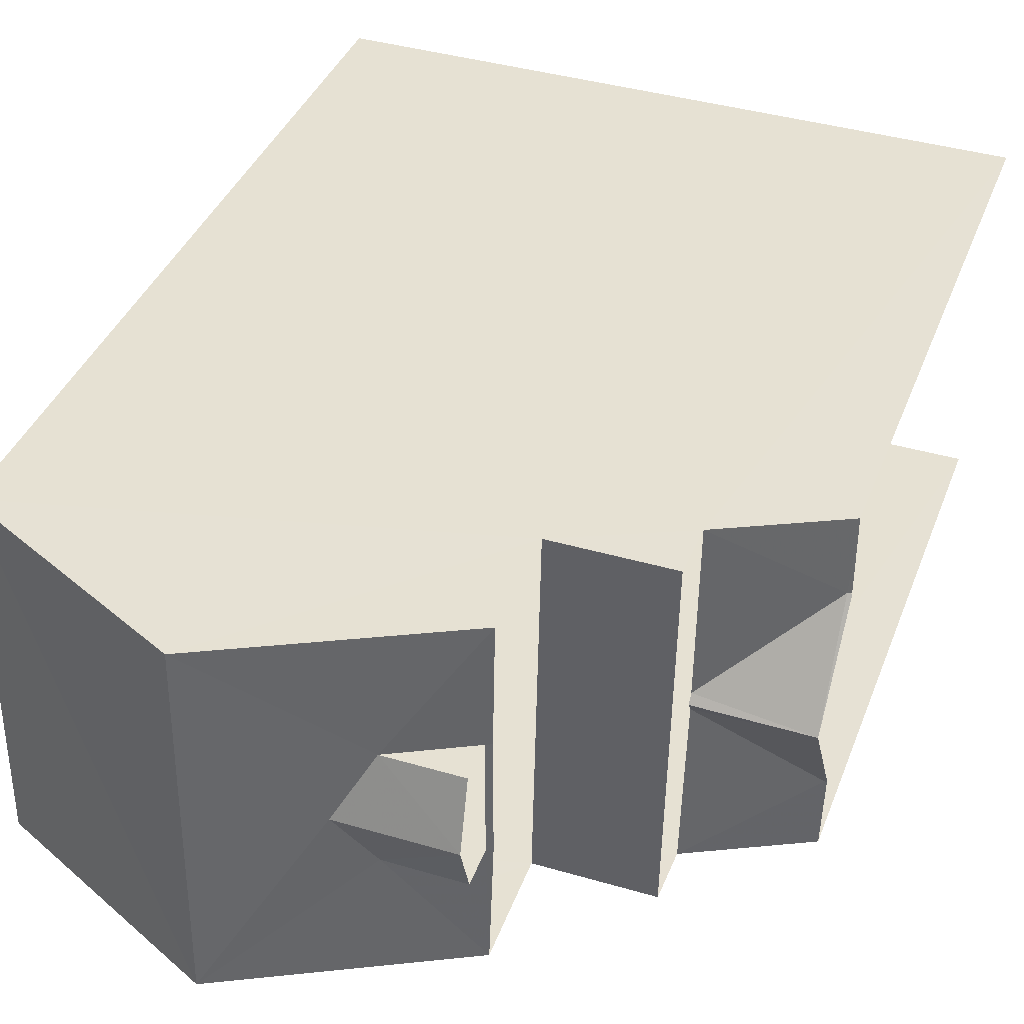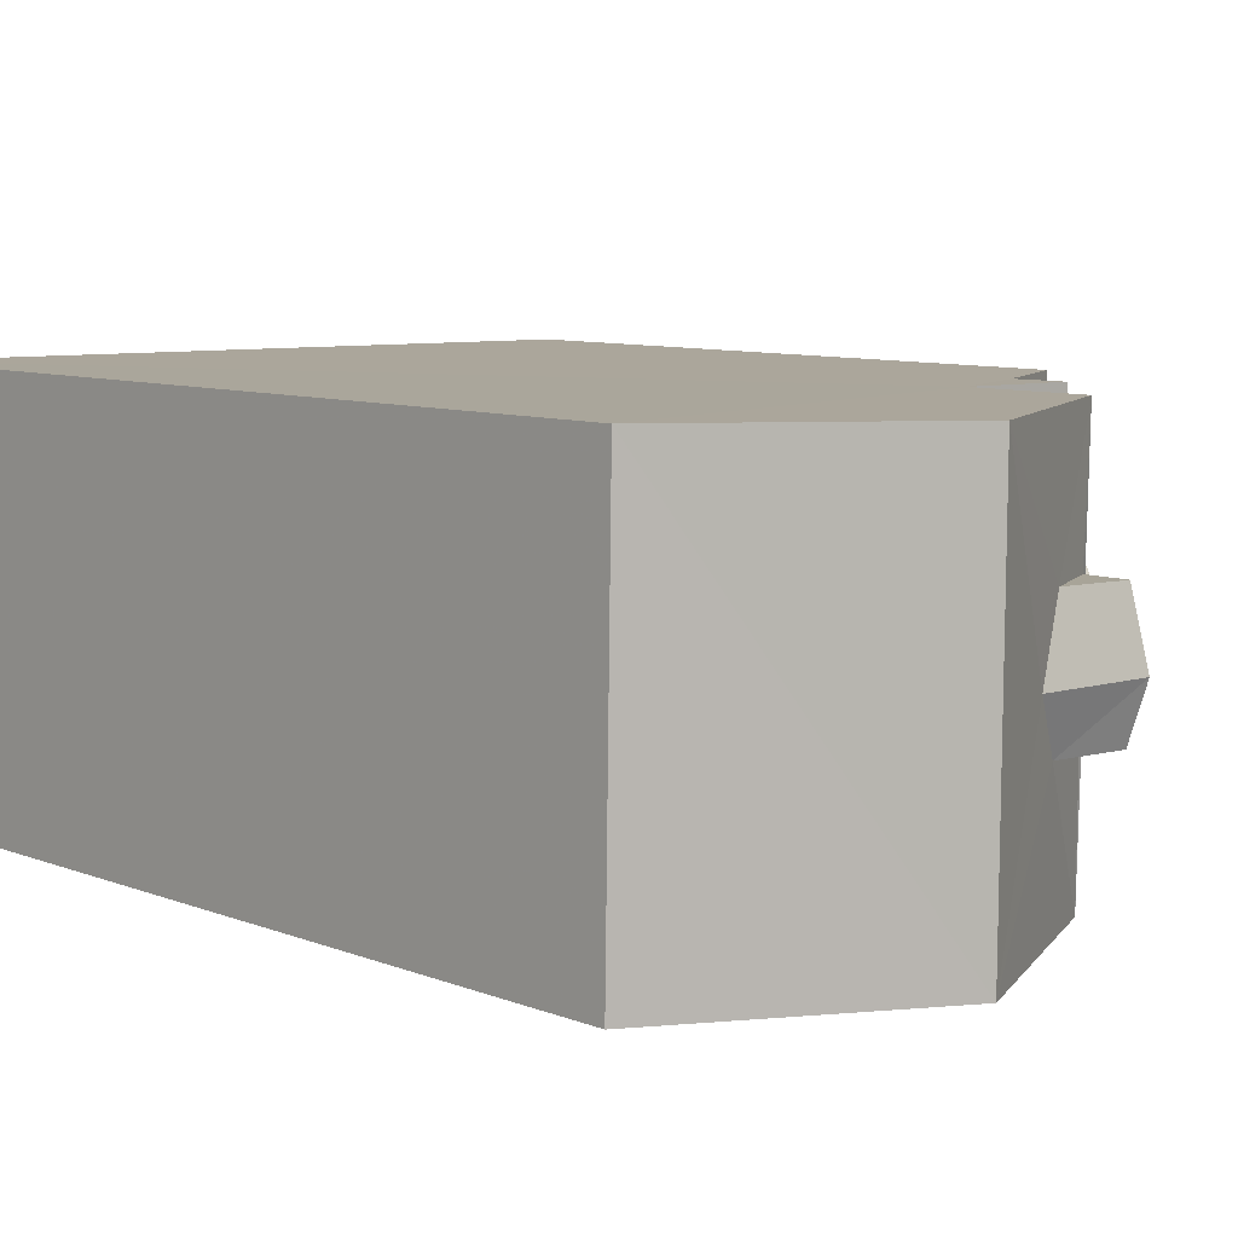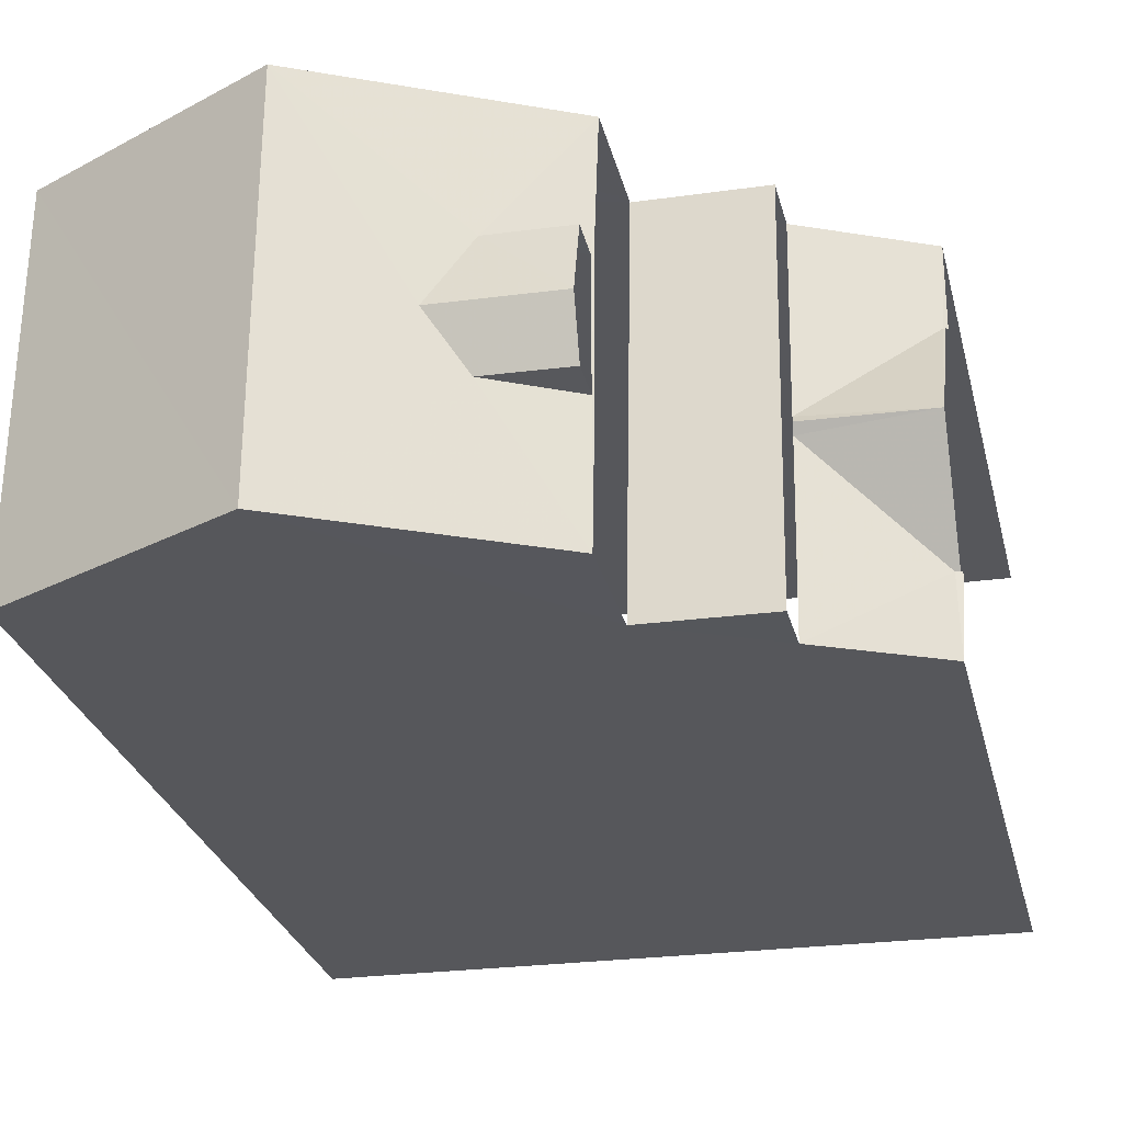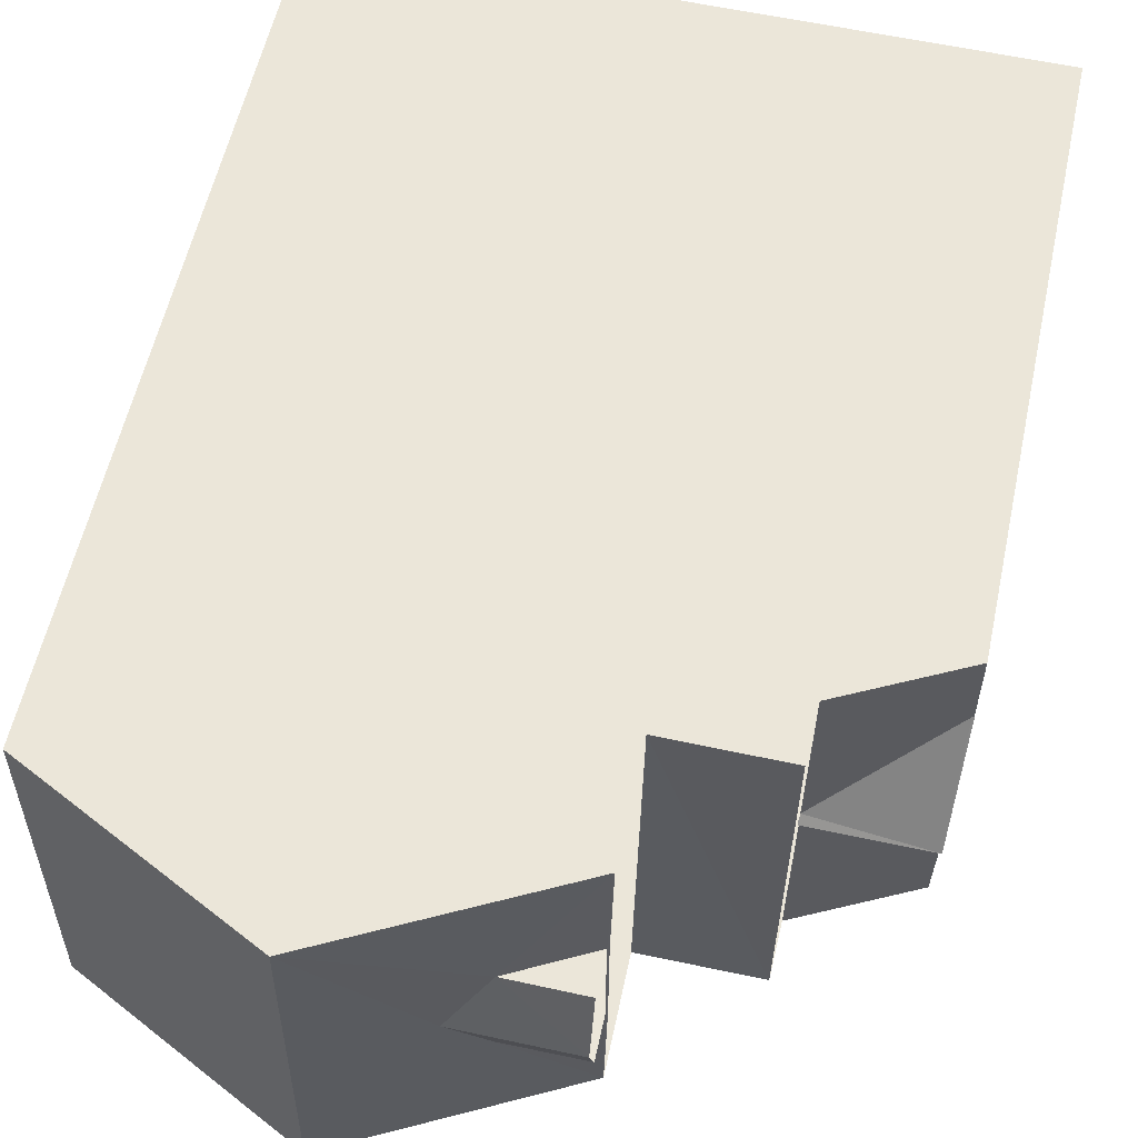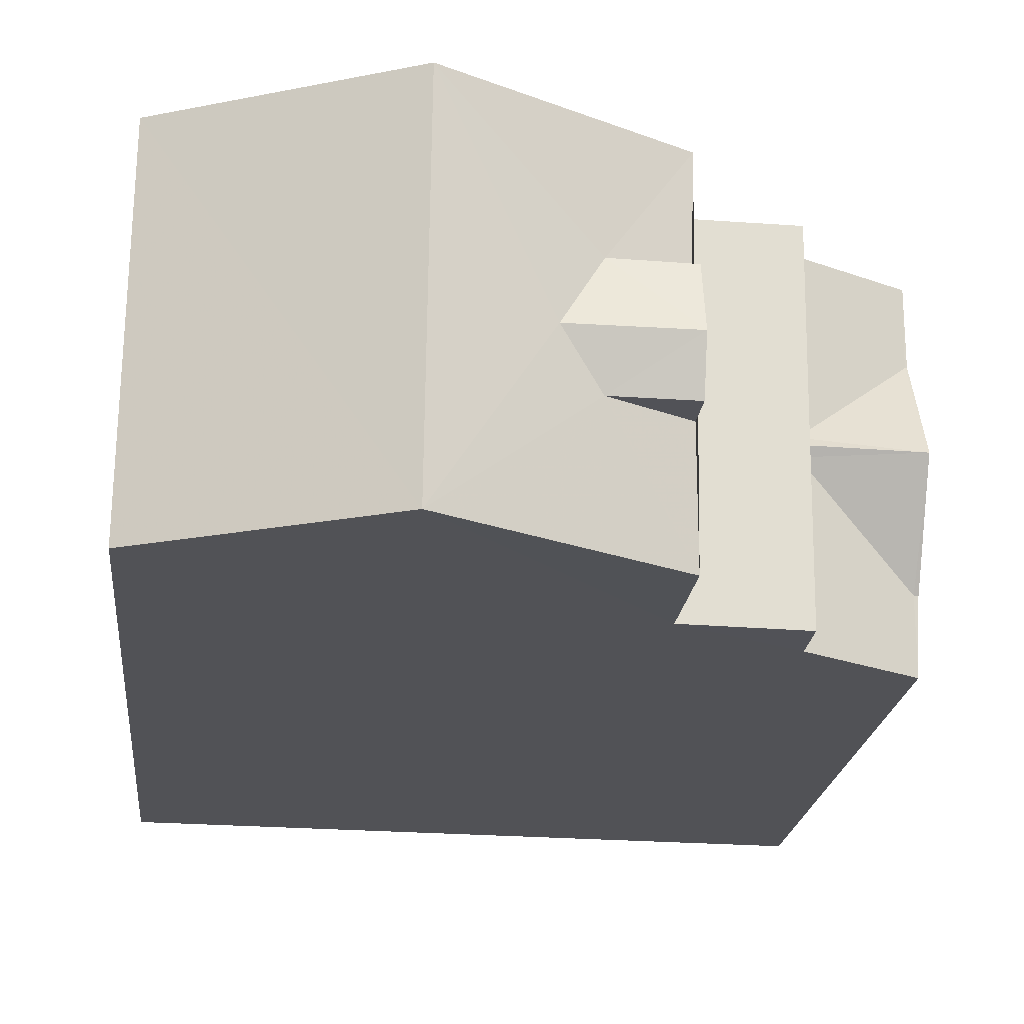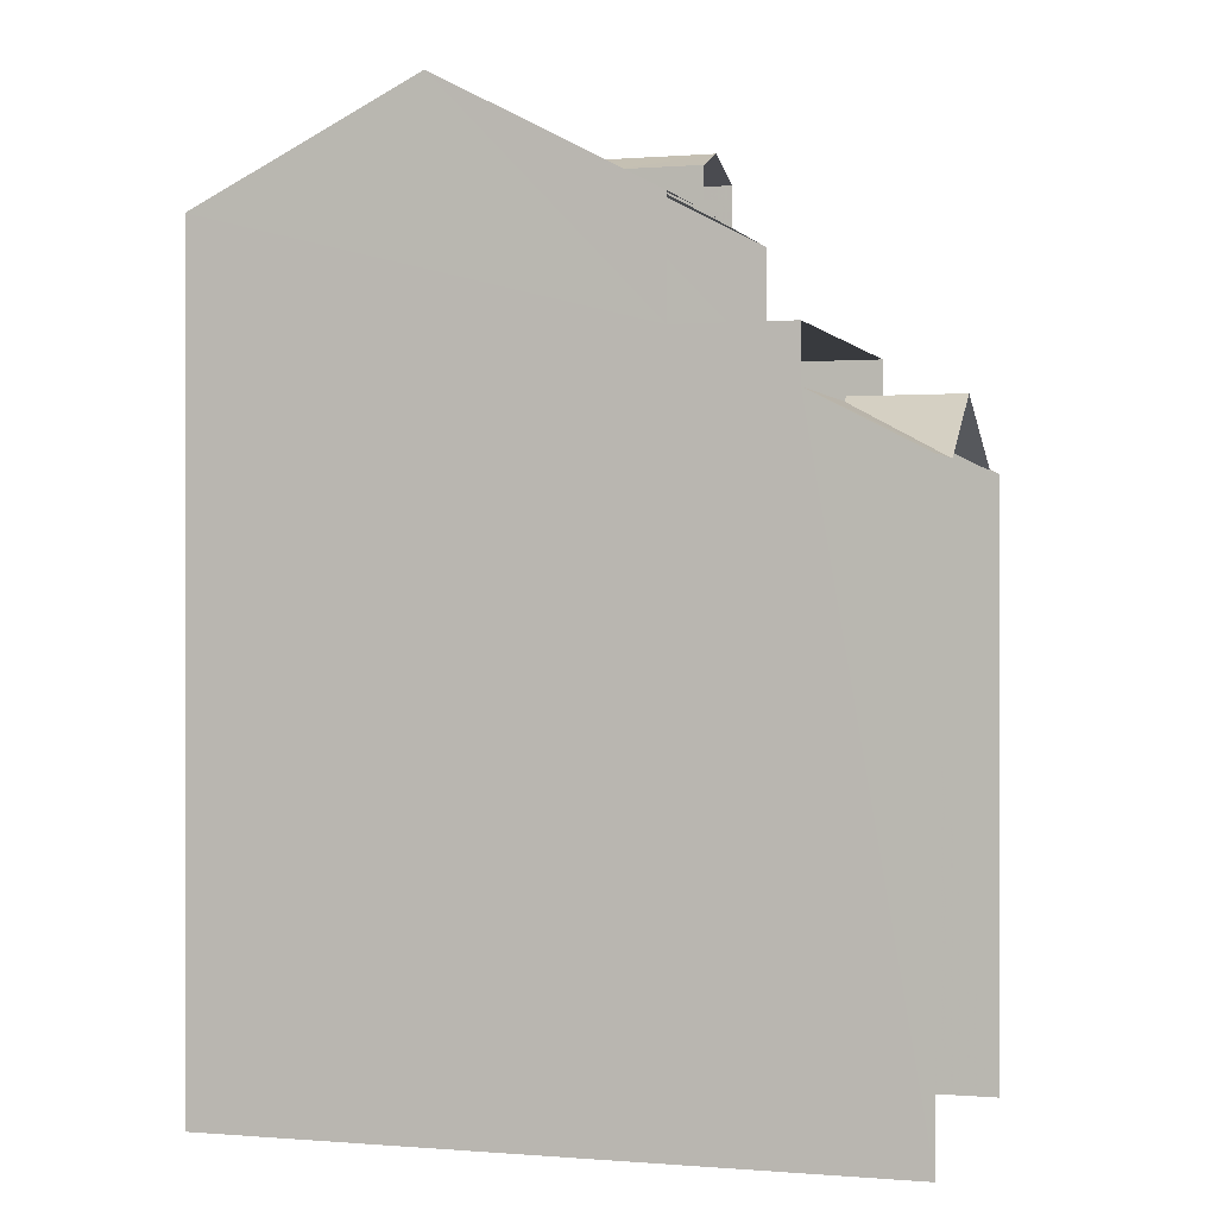
<metadata>
{"format":"obj","ext":"obj","renderer":"f3d","projection":"perspective","resolution":1024,"background":"white","views":[{"elev":38.3,"azim":19.6,"up":"+Y"},{"elev":8.3,"azim":-42.7,"up":"+Y"},{"elev":-27.4,"azim":13.3,"up":"+Y"},{"elev":57.2,"azim":12.3,"up":"+Y"},{"elev":-21.2,"azim":-5.9,"up":"+Y"},{"elev":0.3,"azim":16.1,"up":"+Z"}]}
</metadata>
<code>
v -3.736e+05 -1.035e+05 28.29
v -3.736e+05 -1.035e+05 28.29
v -3.736e+05 -1.035e+05 28.29
v -3.736e+05 -1.035e+05 28.29
v -3.736e+05 -1.035e+05 36.53
v -3.736e+05 -1.035e+05 36.53
v -3.736e+05 -1.035e+05 36.53
v -3.736e+05 -1.035e+05 36.53
v -3.736e+05 -1.035e+05 37.84
v -3.736e+05 -1.035e+05 37.84
v -3.736e+05 -1.035e+05 39.17
v -3.736e+05 -1.035e+05 39.17
v -3.736e+05 -1.035e+05 38.33
v -3.736e+05 -1.035e+05 38.33
v -3.736e+05 -1.035e+05 38.54
v -3.736e+05 -1.035e+05 38.54
v -3.736e+05 -1.035e+05 35.95
v -3.736e+05 -1.035e+05 35.89
v -3.736e+05 -1.035e+05 35.95
v -3.736e+05 -1.035e+05 35.23
v -3.736e+05 -1.035e+05 35.23
v -3.736e+05 -1.035e+05 35.22
v -3.736e+05 -1.035e+05 35.22
v -3.736e+05 -1.035e+05 35.23
v -3.736e+05 -1.035e+05 35.89
v -3.736e+05 -1.035e+05 35.89
v -3.736e+05 -1.035e+05 38.33
v -3.736e+05 -1.035e+05 38.33
v -3.736e+05 -1.035e+05 35.23
v -3.736e+05 -1.035e+05 37.86
v -3.736e+05 -1.035e+05 37.84
v -3.736e+05 -1.035e+05 37.84
v -3.736e+05 -1.035e+05 37.84
v -3.736e+05 -1.035e+05 37.86
v -3.736e+05 -1.035e+05 37.84
v -3.736e+05 -1.035e+05 35.22
v -3.736e+05 -1.035e+05 35.89
v -3.736e+05 -1.035e+05 35.22
f 1 2 3
f 1 4 2
f 23 22 1
f 1 22 4
f 4 38 36
f 22 29 19
f 21 38 19
f 4 22 38
f 38 22 19
f 33 5 35
f 31 8 32
f 33 32 5
f 32 8 5
f 14 30 15
f 30 34 15
f 34 28 15
f 18 6 37
f 7 6 17
f 26 25 7
f 26 7 17
f 6 18 17
f 5 6 7
f 5 8 6
f 9 10 11
f 12 9 11
f 13 14 15
f 16 13 15
f 17 18 19
f 19 20 21
f 19 18 20
f 22 23 24
f 24 25 26
f 24 23 25
f 27 15 28
f 27 16 15
f 29 24 19
f 19 26 17
f 19 24 26
f 30 31 32
f 33 30 32
f 11 31 13
f 34 33 35
f 16 12 11
f 27 35 12
f 31 30 13
f 34 30 33
f 16 11 13
f 34 35 27
f 27 12 16
f 36 20 37
f 37 20 18
f 38 20 36
f 22 24 29
f 11 10 8
f 31 11 8
f 10 2 8
f 37 2 4
f 6 8 37
f 37 4 36
f 8 2 37
f 13 30 14
f 20 38 21
f 10 3 2
f 10 9 3
f 9 12 5
f 9 5 3
f 12 35 5
f 1 3 25
f 23 1 25
f 25 5 7
f 3 5 25
f 34 27 28

</code>
